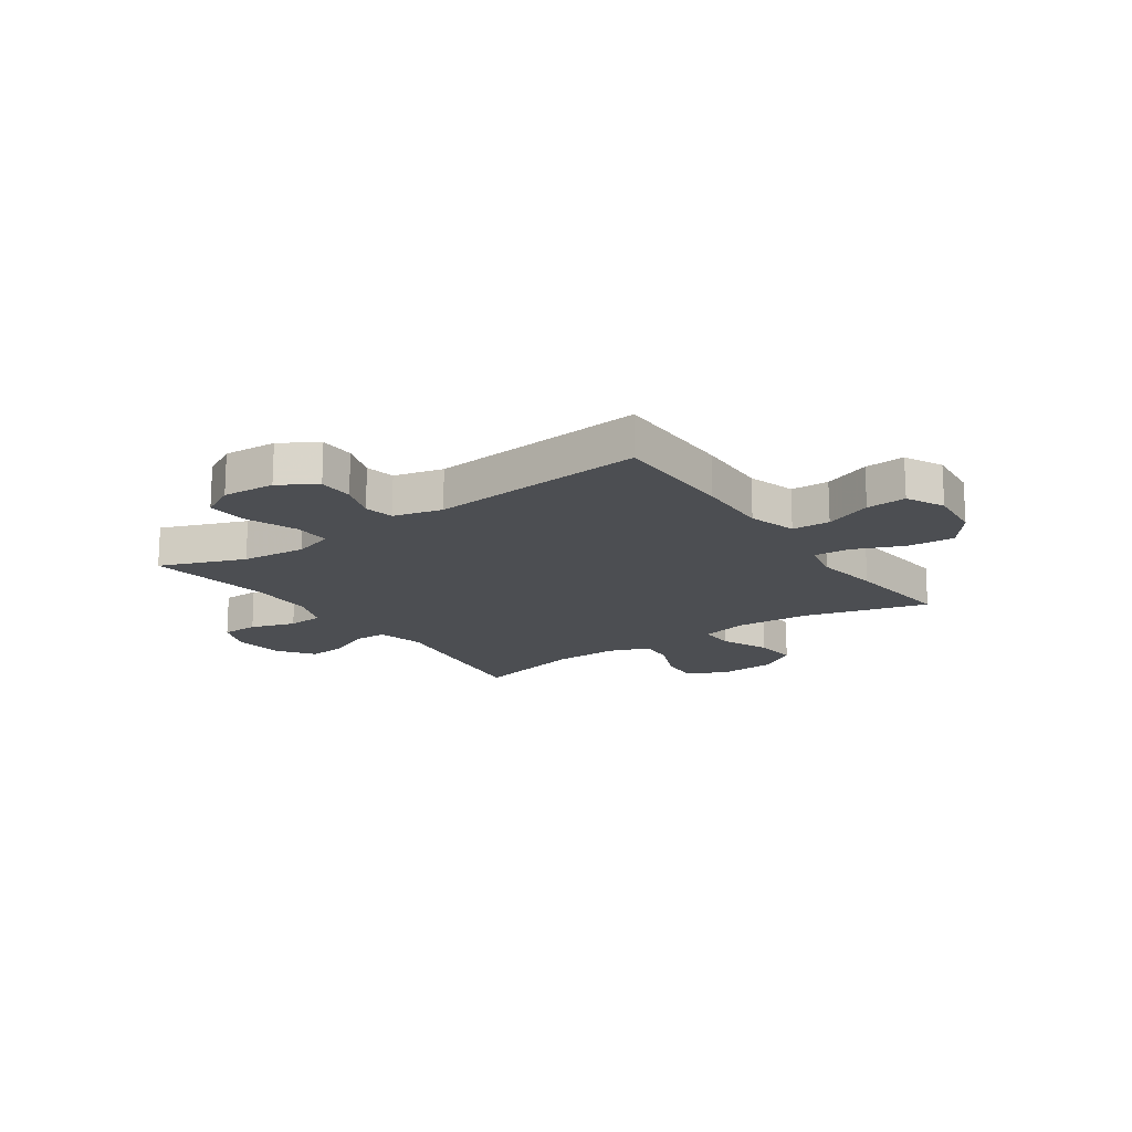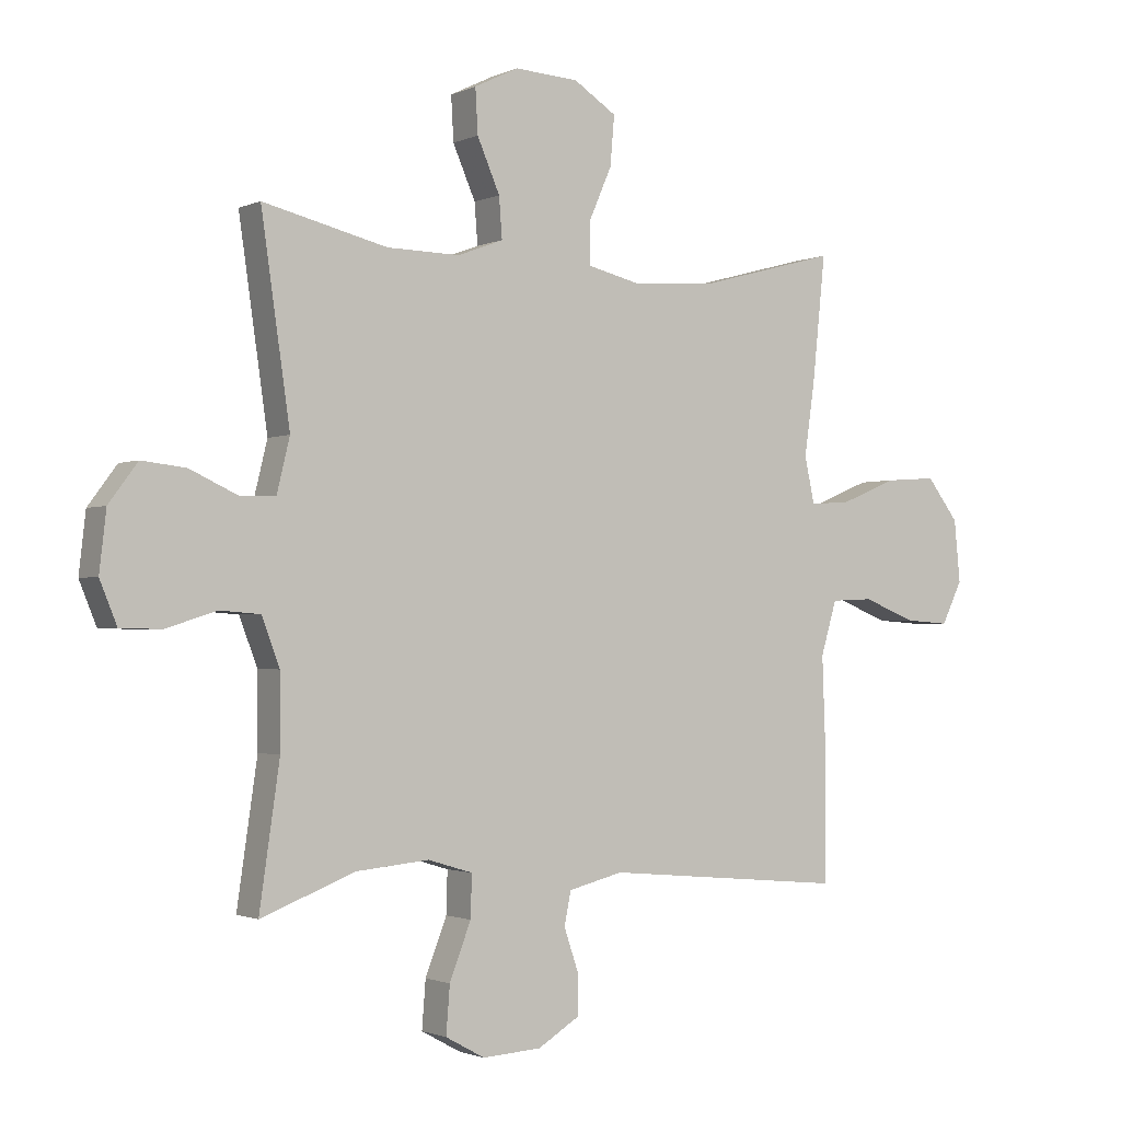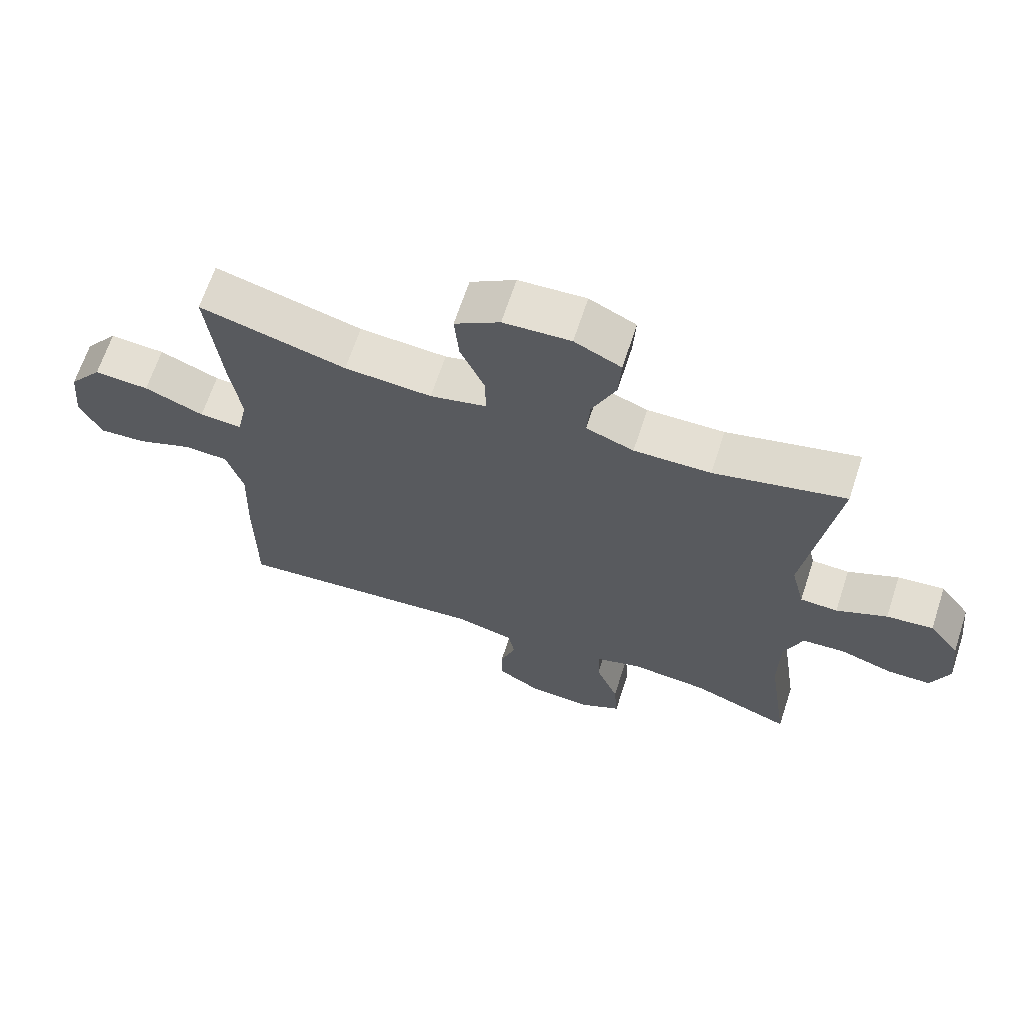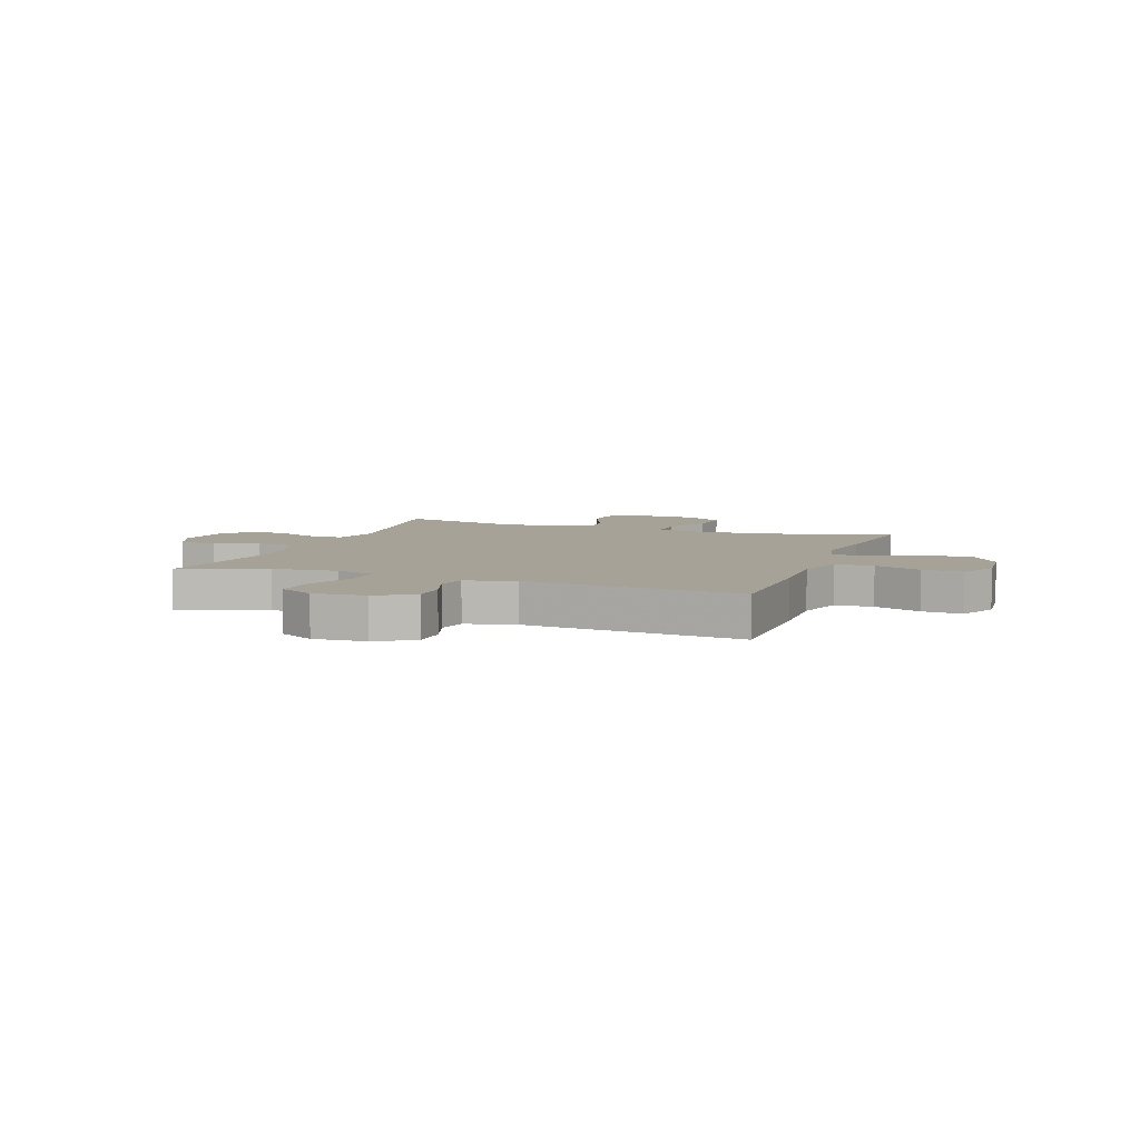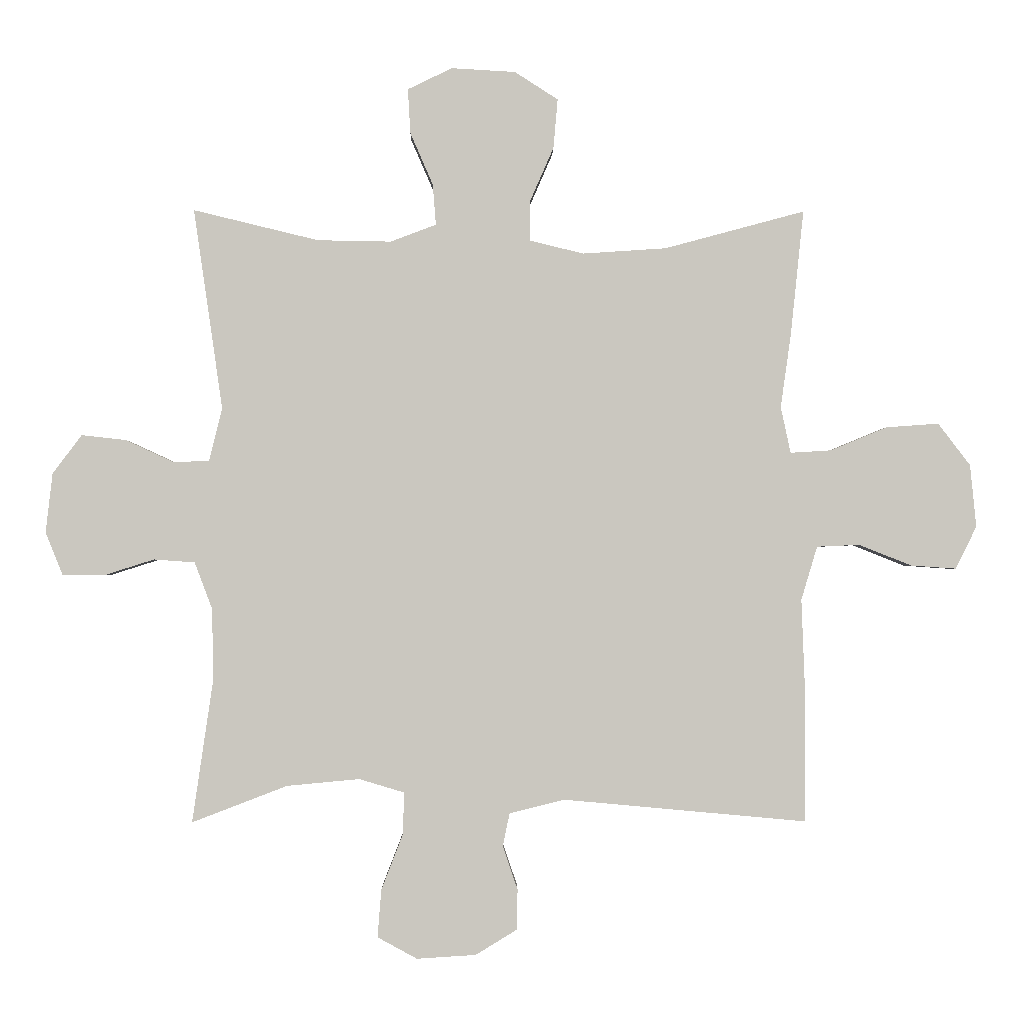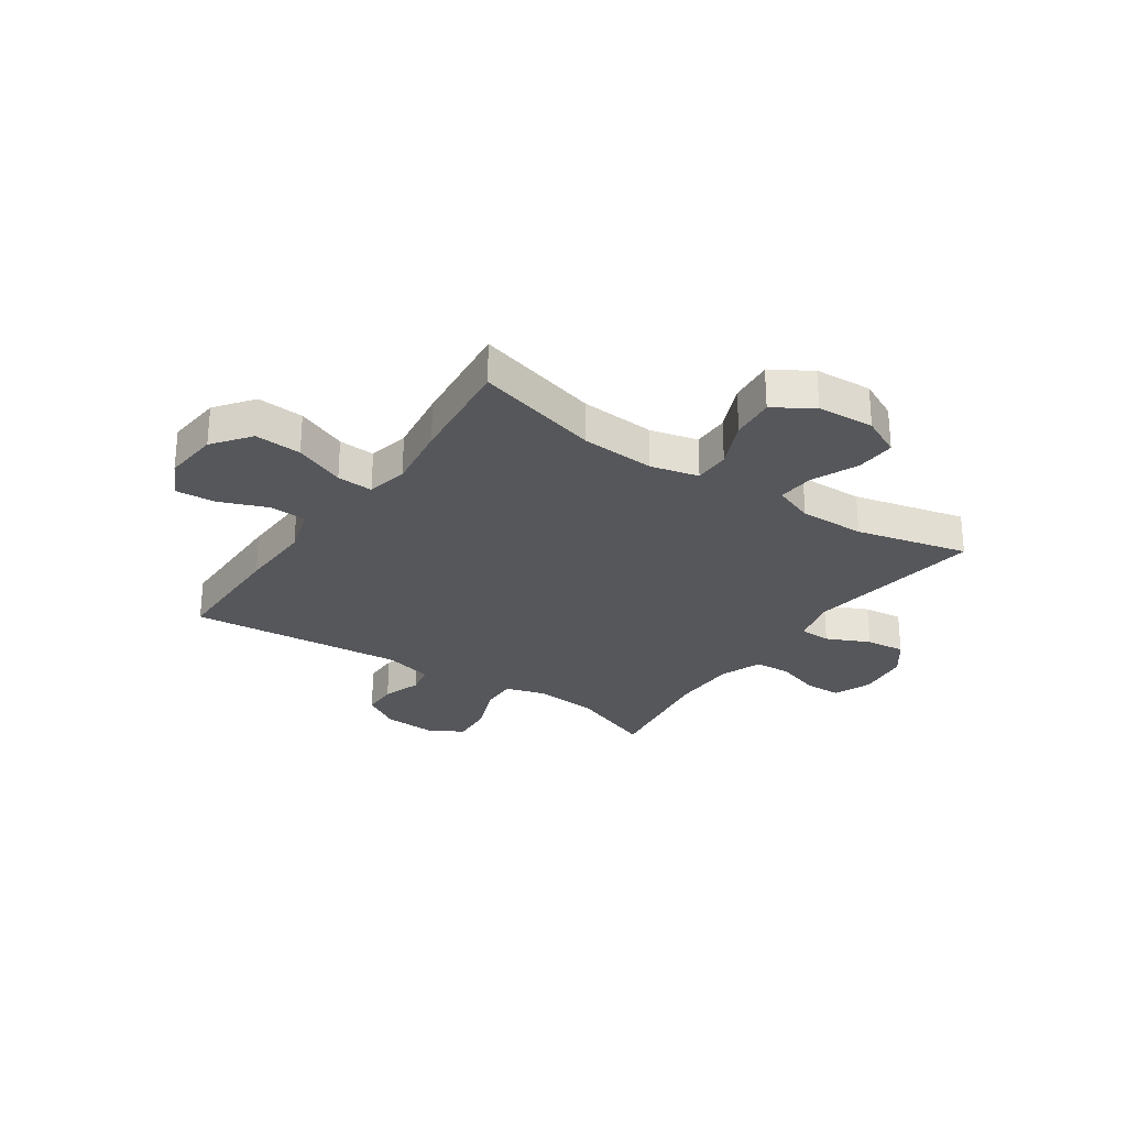
<metadata>
{"format":"obj","ext":"obj","renderer":"f3d","projection":"perspective","resolution":1024,"background":"white","views":[{"elev":-16.7,"azim":-145.2,"up":"+Y"},{"elev":-1.6,"azim":147.1,"up":"+Z"},{"elev":66.3,"azim":18.2,"up":"+Z"},{"elev":6.4,"azim":-159.9,"up":"+Y"},{"elev":-1.4,"azim":179.1,"up":"+Z"},{"elev":-27.4,"azim":-34.3,"up":"+Y"}]}
</metadata>
<code>
v 0.5 0.07 -0.5
v 0.346 0.07 -0.441
v 0.228 0.07 -0.43
v 0.155 0.07 -0.452
v 0.157 0.07 -0.52
v 0.192 0.07 -0.61
v 0.198 0.07 -0.687
v 0.134 0.07 -0.722
v 0.038 0.07 -0.716
v -0.029 0.07 -0.675
v -0.03 0.07 -0.61
v -0.006 0.07 -0.54
v -0.017 0.07 -0.486
v -0.106 0.07 -0.464
v -0.5 0.07 -0.5
v -0.5 0.07 -0.273
v -0.495 0.07 -0.138
v -0.521 0.07 -0.051
v -0.59 0.07 -0.048
v -0.676 0.07 -0.082
v -0.749 0.07 -0.087
v -0.783 0.07 -0.018
v -0.773 0.07 0.083
v -0.721 0.07 0.151
v -0.636 0.07 0.145
v -0.544 0.07 0.107
v -0.478 0.07 0.103
v -0.462 0.07 0.178
v -0.479 0.07 0.298
v -0.5 0.07 0.5
v -0.273 0.07 0.439
v -0.138 0.07 0.43
v -0.051 0.07 0.451
v -0.051 0.07 0.517
v -0.089 0.07 0.604
v -0.096 0.07 0.684
v -0.026 0.07 0.729
v 0.078 0.07 0.735
v 0.15 0.07 0.7
v 0.146 0.07 0.628
v 0.109 0.07 0.543
v 0.104 0.07 0.477
v 0.178 0.07 0.449
v 0.297 0.07 0.451
v 0.5 0.07 0.5
v 0.453 0.07 0.175
v 0.474 0.07 0.089
v 0.532 0.07 0.087
v 0.61 0.07 0.123
v 0.682 0.07 0.131
v 0.729 0.07 0.068
v 0.74 0.07 -0.028
v 0.712 0.07 -0.097
v 0.645 0.07 -0.098
v 0.563 0.07 -0.072
v 0.497 0.07 -0.077
v 0.468 0.07 -0.154
v 0.467 0.07 -0.273
v 0.5 0 -0.5
v 0.346 0 -0.441
v 0.228 0 -0.43
v 0.155 0 -0.452
v 0.157 0 -0.52
v 0.192 0 -0.61
v 0.198 0 -0.687
v 0.134 0 -0.722
v 0.038 0 -0.716
v -0.029 0 -0.675
v -0.03 0 -0.61
v -0.006 0 -0.54
v -0.017 0 -0.486
v -0.106 0 -0.464
v -0.5 0 -0.5
v -0.5 0 -0.273
v -0.495 0 -0.138
v -0.521 0 -0.051
v -0.59 0 -0.048
v -0.676 0 -0.082
v -0.749 0 -0.087
v -0.783 0 -0.018
v -0.773 0 0.083
v -0.721 0 0.151
v -0.636 0 0.145
v -0.544 0 0.107
v -0.478 0 0.103
v -0.462 0 0.178
v -0.479 0 0.298
v -0.5 0 0.5
v -0.273 0 0.439
v -0.138 0 0.43
v -0.051 0 0.451
v -0.051 0 0.517
v -0.089 0 0.604
v -0.096 0 0.684
v -0.026 0 0.729
v 0.078 0 0.735
v 0.15 0 0.7
v 0.146 0 0.628
v 0.109 0 0.543
v 0.104 0 0.477
v 0.178 0 0.449
v 0.297 0 0.451
v 0.5 0 0.5
v 0.453 0 0.175
v 0.474 0 0.089
v 0.532 0 0.087
v 0.61 0 0.123
v 0.682 0 0.131
v 0.729 0 0.068
v 0.74 0 -0.028
v 0.712 0 -0.097
v 0.645 0 -0.098
v 0.563 0 -0.072
v 0.497 0 -0.077
v 0.468 0 -0.154
v 0.467 0 -0.273
f 53 54 55
f 52 53 55
f 51 52 55
f 50 51 55
f 49 50 55
f 48 49 55
f 47 48 55 56
f 46 47 56 57
f 44 45 46
f 46 57 58
f 44 46 58
f 43 44 58
f 39 40 41
f 38 39 41
f 37 38 41
f 36 37 41
f 35 36 41
f 34 35 41
f 33 34 41 42
f 58 1 2
f 43 58 2
f 42 43 2
f 33 42 2
f 32 33 2
f 28 29 30 31
f 24 25 26
f 23 24 26
f 22 23 26
f 21 22 26
f 20 21 26
f 19 20 26
f 18 19 26 27
f 17 18 27
f 28 31 32
f 27 28 32
f 17 27 32
f 16 17 32
f 15 16 32
f 14 15 32
f 10 11 12
f 9 10 12
f 8 9 12
f 7 8 12
f 6 7 12
f 5 6 12
f 4 5 12 13
f 32 2 3
f 13 14 32
f 4 13 32
f 3 4 32
f 113 112 111
f 113 111 110
f 113 110 109
f 113 109 108
f 113 108 107
f 113 107 106
f 114 113 106 105
f 115 114 105 104
f 104 103 102
f 116 115 104
f 116 104 102
f 116 102 101
f 99 98 97
f 99 97 96
f 99 96 95
f 99 95 94
f 99 94 93
f 99 93 92
f 100 99 92 91
f 60 59 116
f 60 116 101
f 60 101 100
f 60 100 91
f 60 91 90
f 89 88 87 86
f 84 83 82
f 84 82 81
f 84 81 80
f 84 80 79
f 84 79 78
f 84 78 77
f 85 84 77 76
f 85 76 75
f 90 89 86
f 90 86 85
f 90 85 75
f 90 75 74
f 90 74 73
f 90 73 72
f 70 69 68
f 70 68 67
f 70 67 66
f 70 66 65
f 70 65 64
f 70 64 63
f 71 70 63 62
f 61 60 90
f 90 72 71
f 90 71 62
f 90 62 61
f 1 59 60 2
f 2 60 61 3
f 3 61 62 4
f 4 62 63 5
f 5 63 64 6
f 6 64 65 7
f 7 65 66 8
f 8 66 67 9
f 9 67 68 10
f 10 68 69 11
f 11 69 70 12
f 12 70 71 13
f 13 71 72 14
f 14 72 73 15
f 15 73 74 16
f 16 74 75 17
f 17 75 76 18
f 18 76 77 19
f 19 77 78 20
f 20 78 79 21
f 21 79 80 22
f 22 80 81 23
f 23 81 82 24
f 24 82 83 25
f 25 83 84 26
f 26 84 85 27
f 27 85 86 28
f 28 86 87 29
f 29 87 88 30
f 30 88 89 31
f 31 89 90 32
f 32 90 91 33
f 33 91 92 34
f 34 92 93 35
f 35 93 94 36
f 36 94 95 37
f 37 95 96 38
f 38 96 97 39
f 39 97 98 40
f 40 98 99 41
f 41 99 100 42
f 42 100 101 43
f 43 101 102 44
f 44 102 103 45
f 45 103 104 46
f 46 104 105 47
f 47 105 106 48
f 48 106 107 49
f 49 107 108 50
f 50 108 109 51
f 51 109 110 52
f 52 110 111 53
f 53 111 112 54
f 54 112 113 55
f 55 113 114 56
f 56 114 115 57
f 57 115 116 58
f 58 116 59 1

</code>
